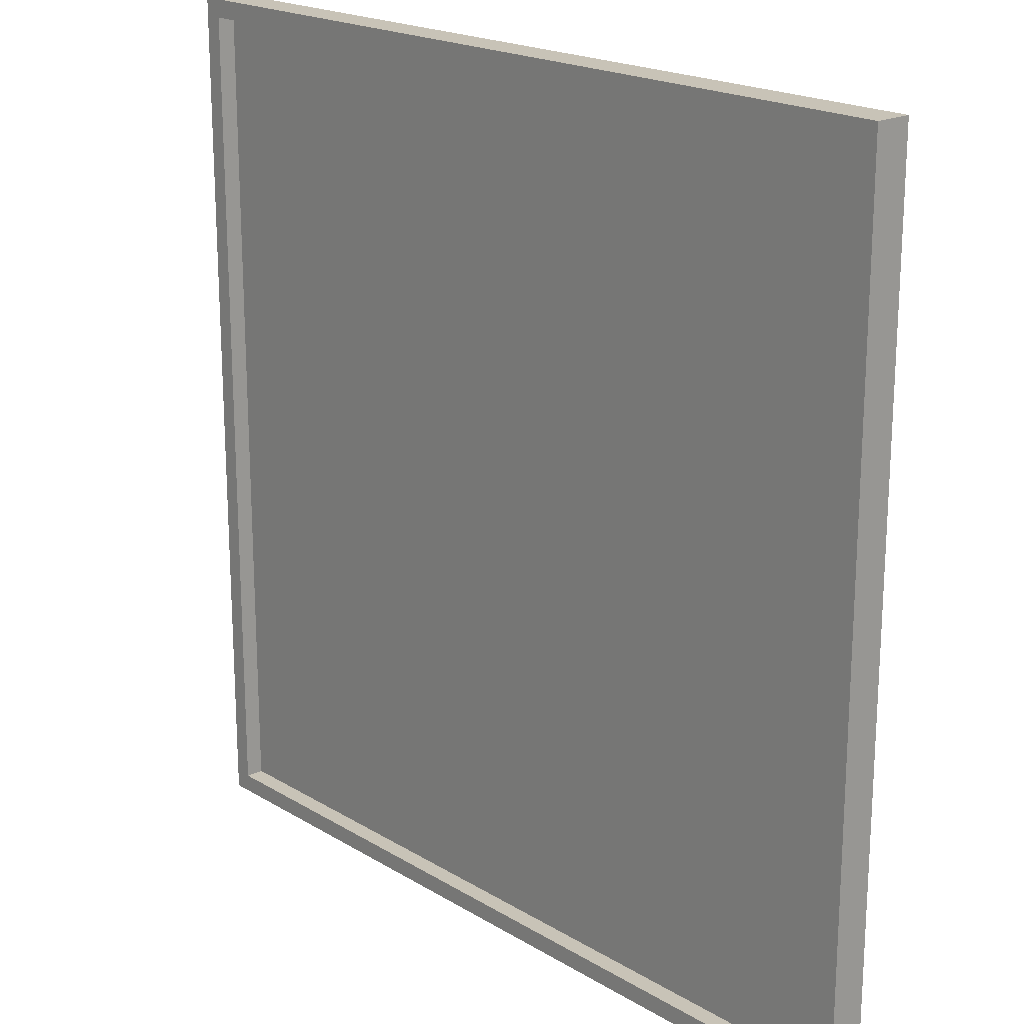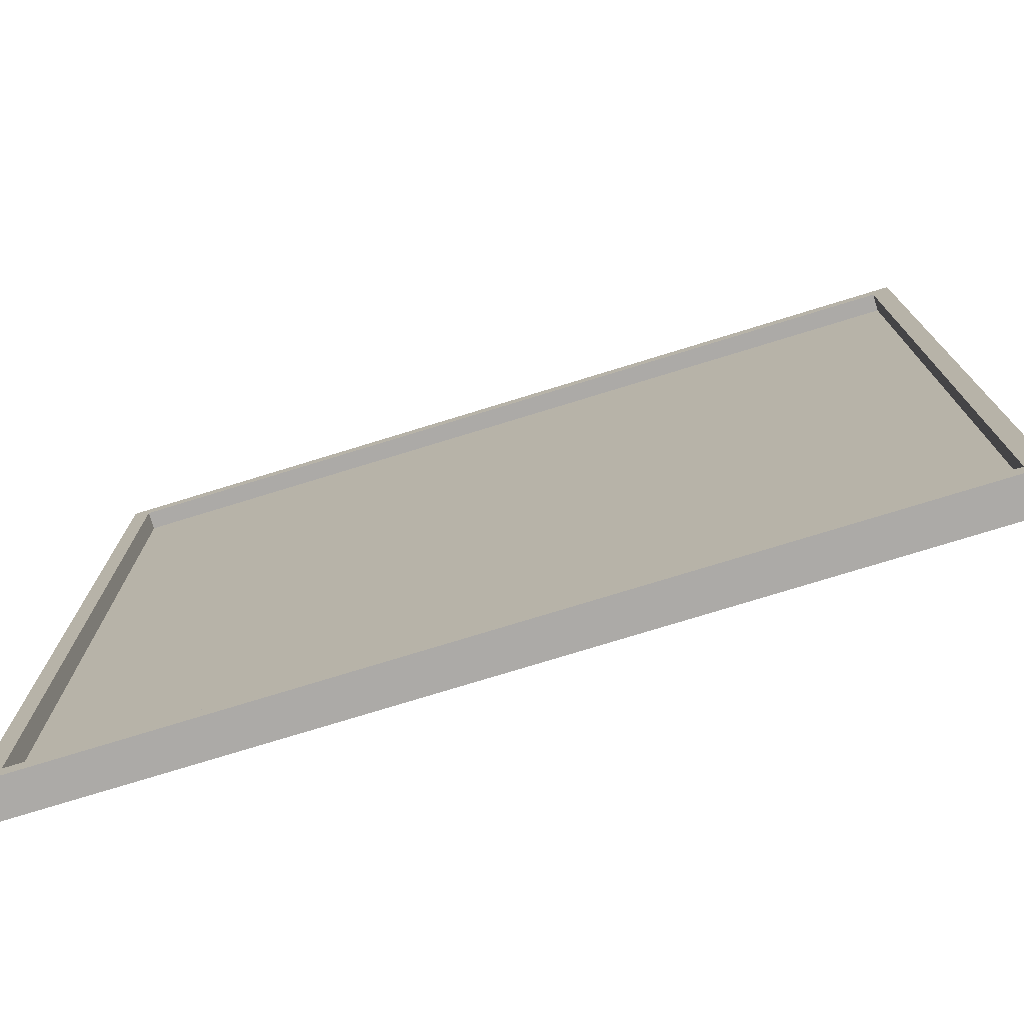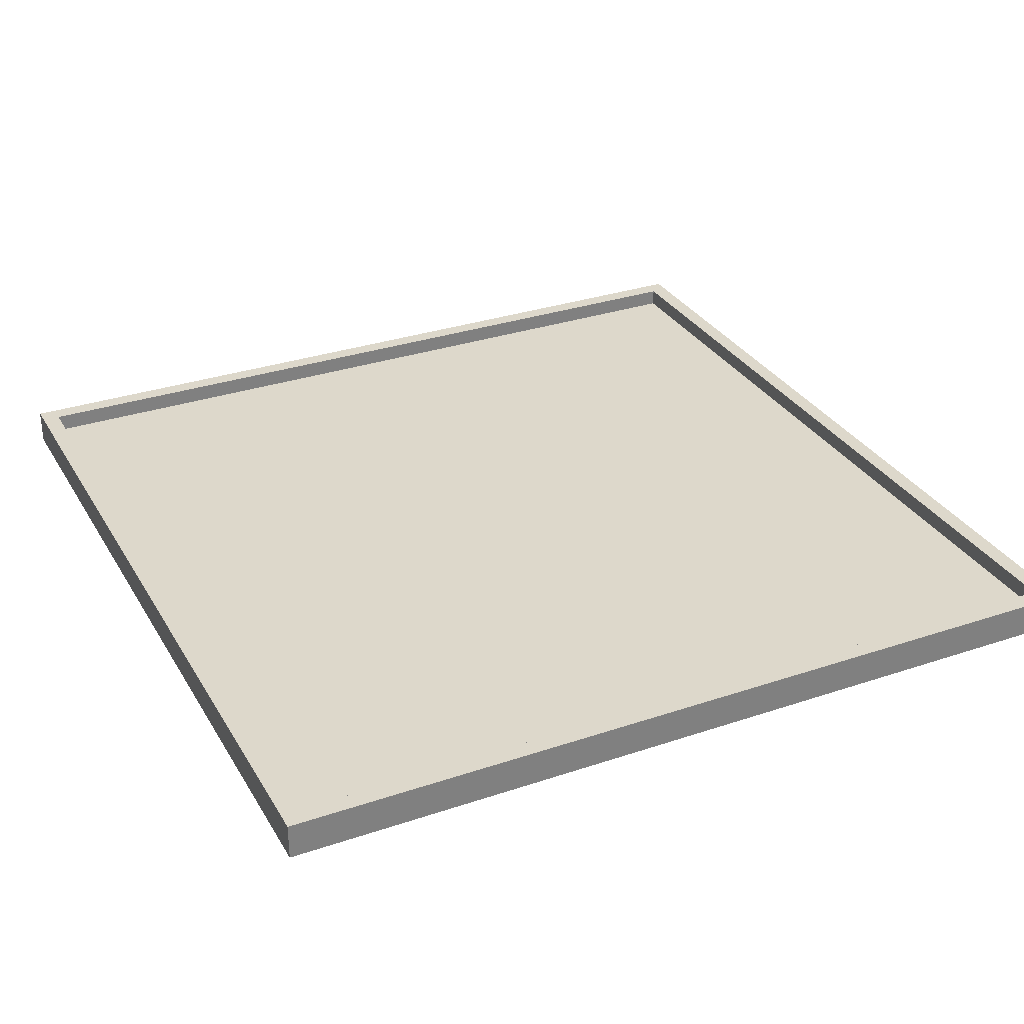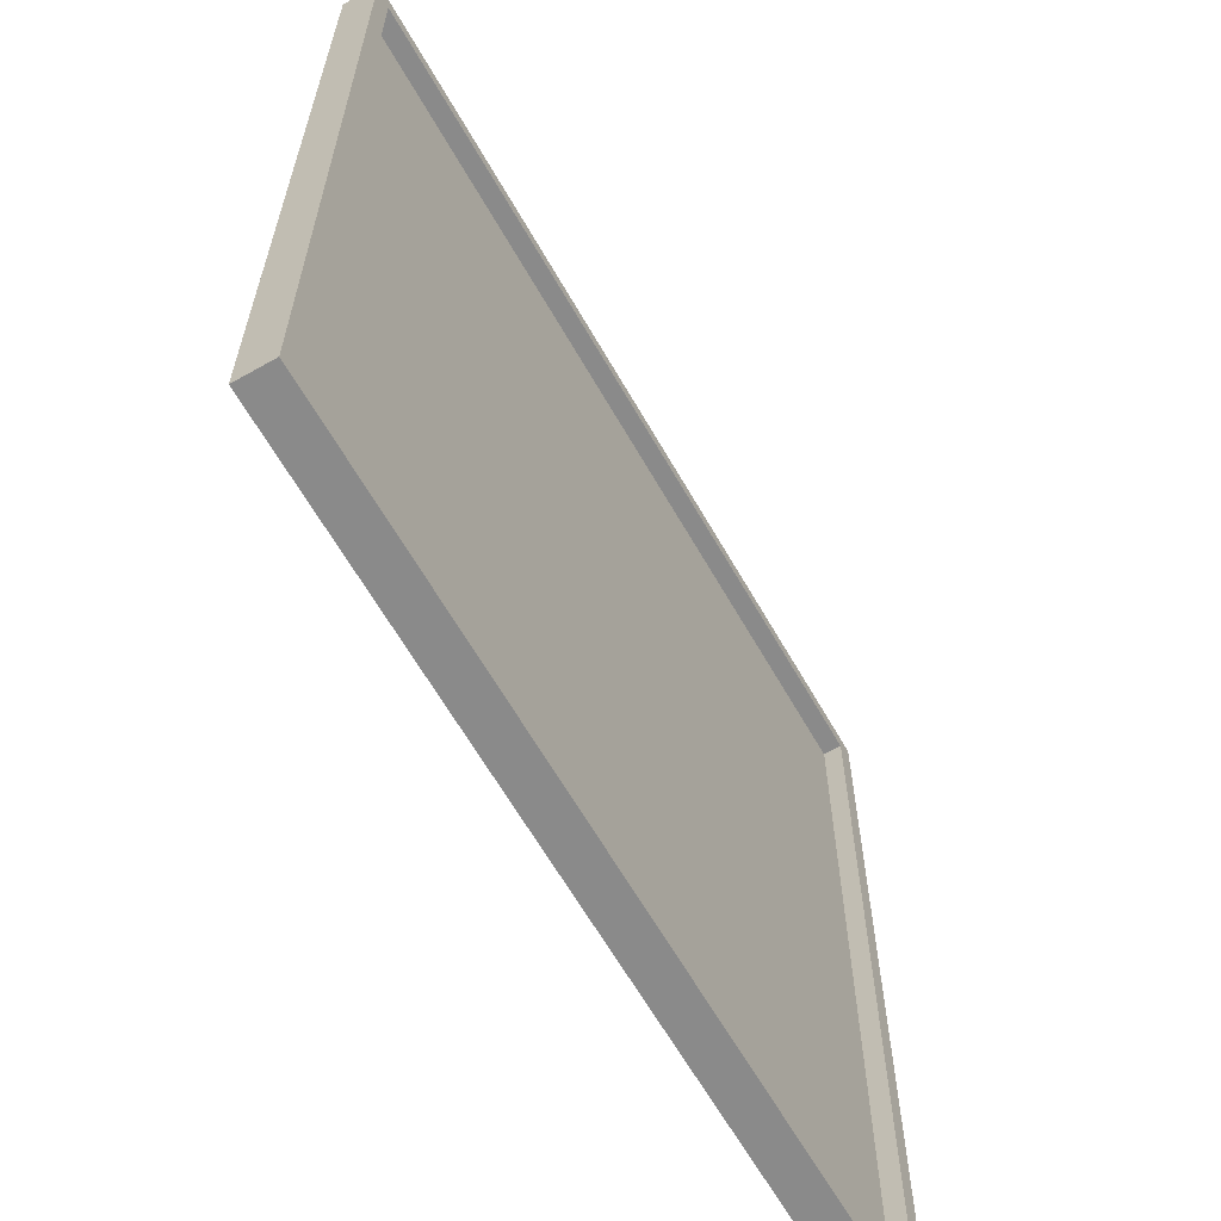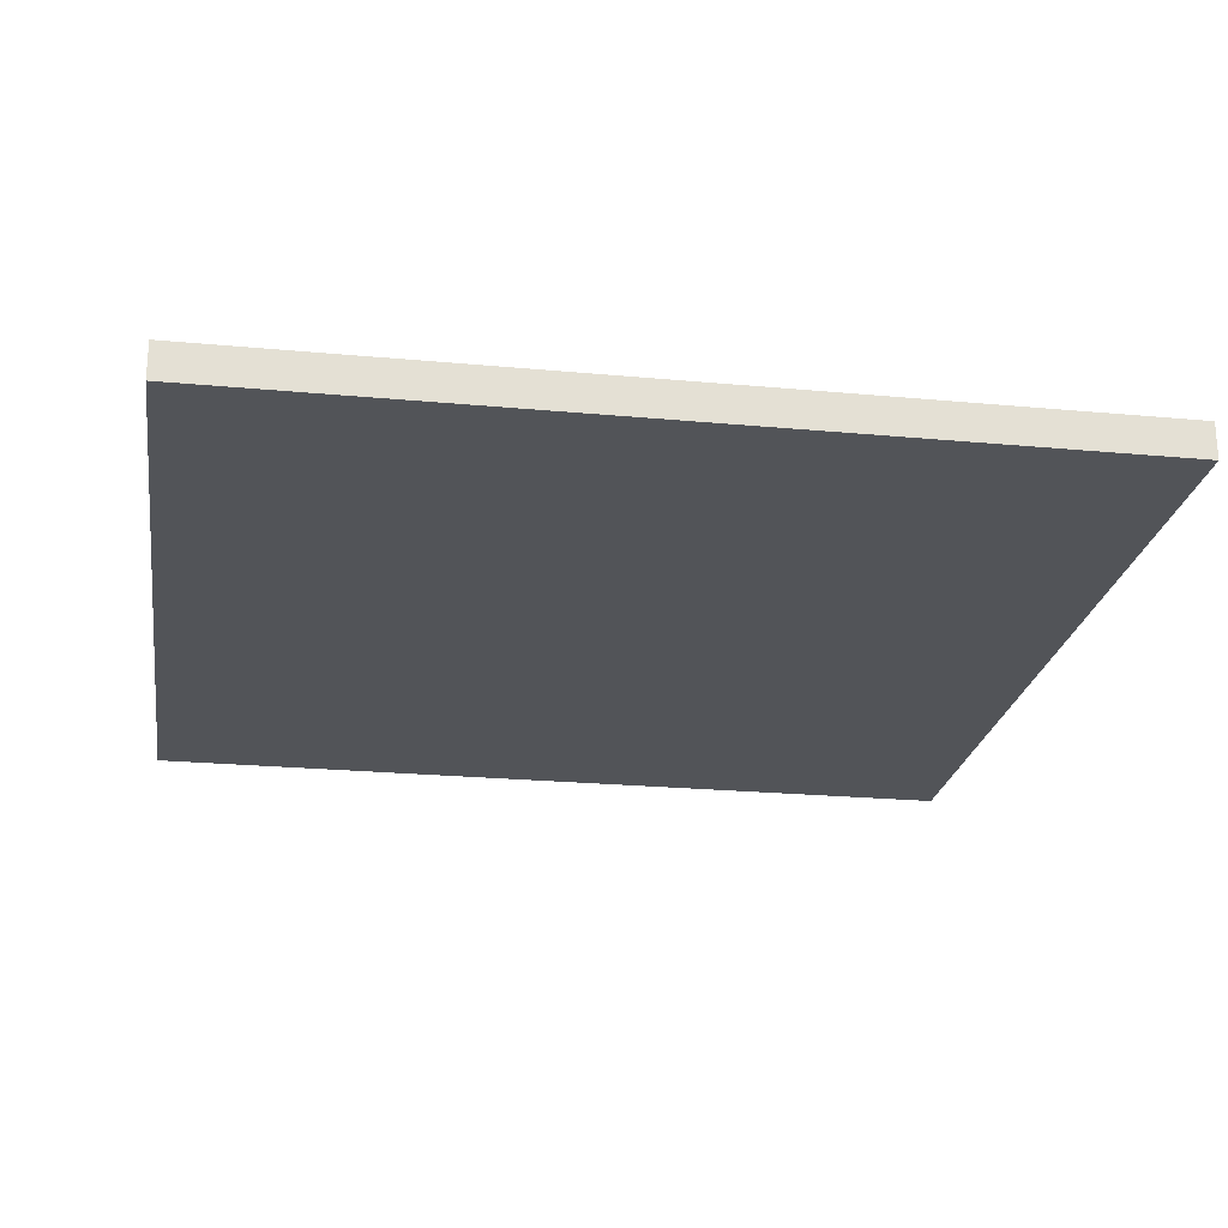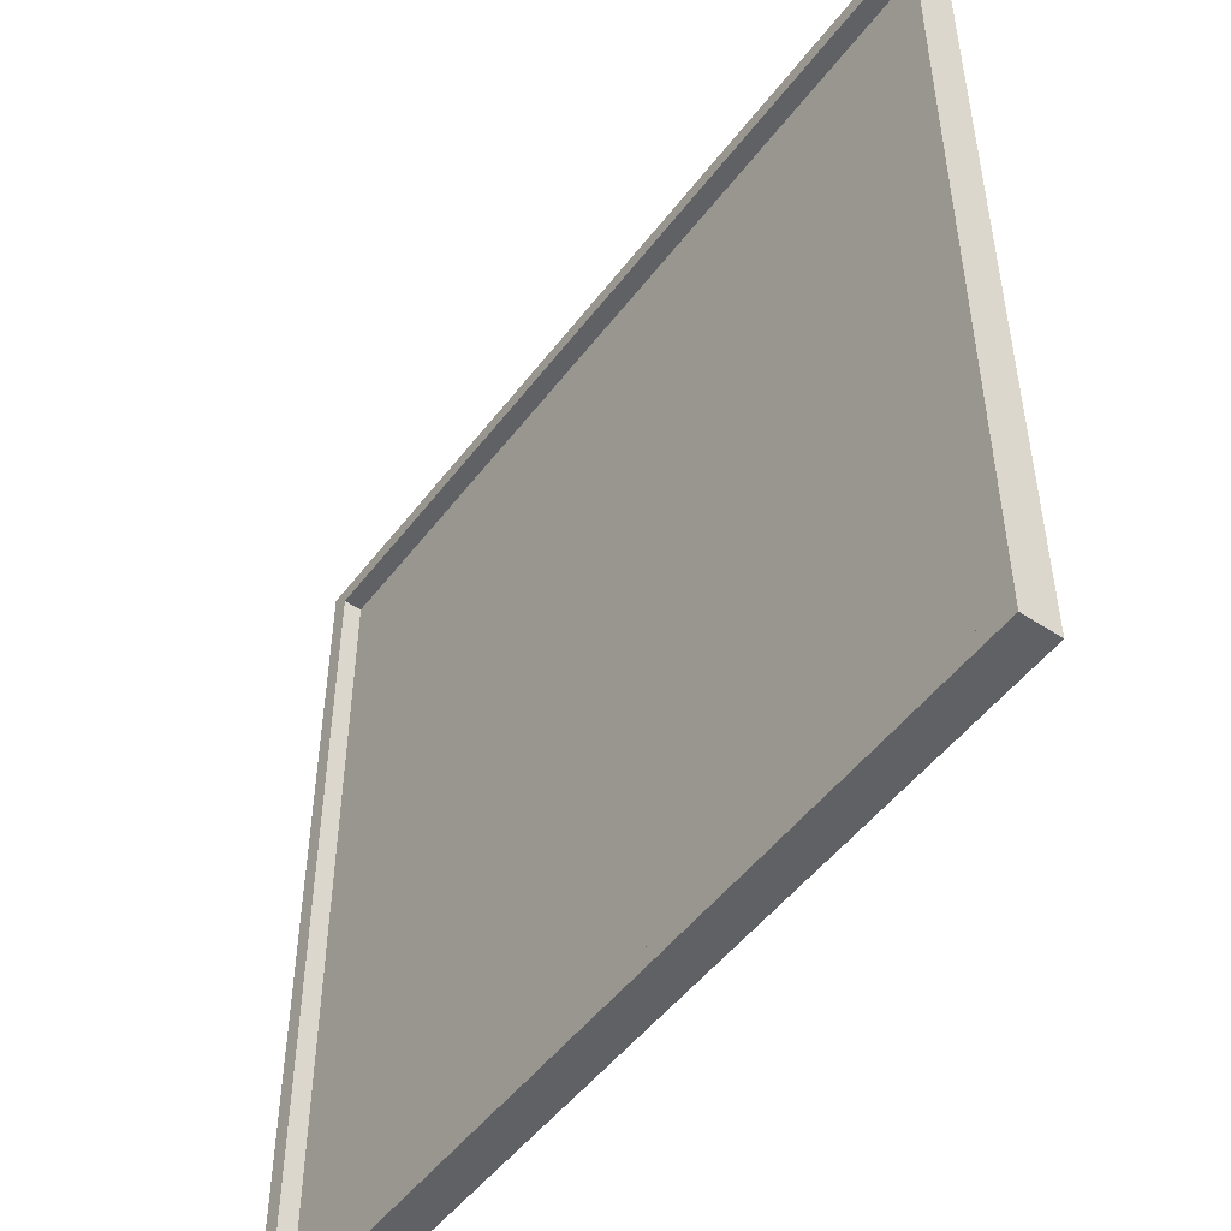
<metadata>
{"format":"obj","ext":"obj","renderer":"f3d","projection":"perspective","resolution":1024,"background":"white","views":[{"elev":19.7,"azim":-132.0,"up":"+Z"},{"elev":-76.0,"azim":-162.9,"up":"+Z"},{"elev":31.2,"azim":-115.7,"up":"+Y"},{"elev":-63.6,"azim":119.7,"up":"+Z"},{"elev":-23.3,"azim":-99.0,"up":"+Y"},{"elev":-50.4,"azim":-125.9,"up":"+Z"}]}
</metadata>
<code>
o
v 16.8 0 -31.2
v 16.8 0 -36
v 16.8 0.1 -31.2
v 16.8 0.1 -36
v 16.8 0.2 -31.2
v 16.8 0.2 -36
v 21.5 0.1 -31.3
v 21.5 0.1 -35.9
v 21.5 0.2 -31.3
v 21.5 0.2 -35.9
v 16.9 0.1 -31.3
v 16.9 0.1 -35.9
v 16.9 0.2 -31.3
v 16.9 0.2 -35.9
v 21.6 0 -31.2
v 21.6 0 -36
v 21.6 0.1 -31.2
v 21.6 0.1 -36
v 21.6 0.2 -31.2
v 21.6 0.2 -36
v 16.8 0 -31.2
v 16.8 0.1 -31.2
v 16.8 0.2 -31.2
v 21.6 0 -31.2
v 21.6 0.1 -31.2
v 21.6 0.2 -31.2
v 16.9 0.1 -35.9
v 16.9 0.2 -35.9
v 21.5 0.1 -35.9
v 21.5 0.2 -35.9
v 16.9 0.1 -31.3
v 16.9 0.2 -31.3
v 21.5 0.1 -31.3
v 21.5 0.2 -31.3
v 16.8 0 -36
v 16.8 0.1 -36
v 16.8 0.2 -36
v 21.6 0 -36
v 21.6 0.1 -36
v 21.6 0.2 -36
v 16.8 0 -31.2
v 21.6 0 -31.2
v 16.8 0 -36
v 21.6 0 -36
v 16.9 0.1 -31.3
v 21.5 0.1 -31.3
v 16.9 0.1 -35.9
v 21.5 0.1 -35.9
v 16.8 0.2 -31.2
v 21.6 0.2 -31.2
v 16.9 0.2 -31.3
v 21.5 0.2 -31.3
v 16.9 0.2 -35.9
v 21.5 0.2 -35.9
v 16.8 0.2 -36
v 21.6 0.2 -36
f 3 2 1
f 4 2 3
f 5 4 3
f 6 4 5
f 9 8 7
f 10 8 9
f 11 12 13
f 13 12 14
f 15 16 17
f 17 16 18
f 17 18 19
f 19 18 20
f 24 22 21
f 25 23 22
f 25 22 24
f 26 23 25
f 29 28 27
f 30 28 29
f 31 32 33
f 33 32 34
f 35 36 38
f 36 37 39
f 38 36 39
f 39 37 40
f 43 42 41
f 44 42 43
f 45 46 47
f 47 46 48
f 49 50 51
f 51 50 52
f 49 51 53
f 52 50 54
f 49 53 55
f 53 54 55
f 54 50 56
f 55 54 56

</code>
